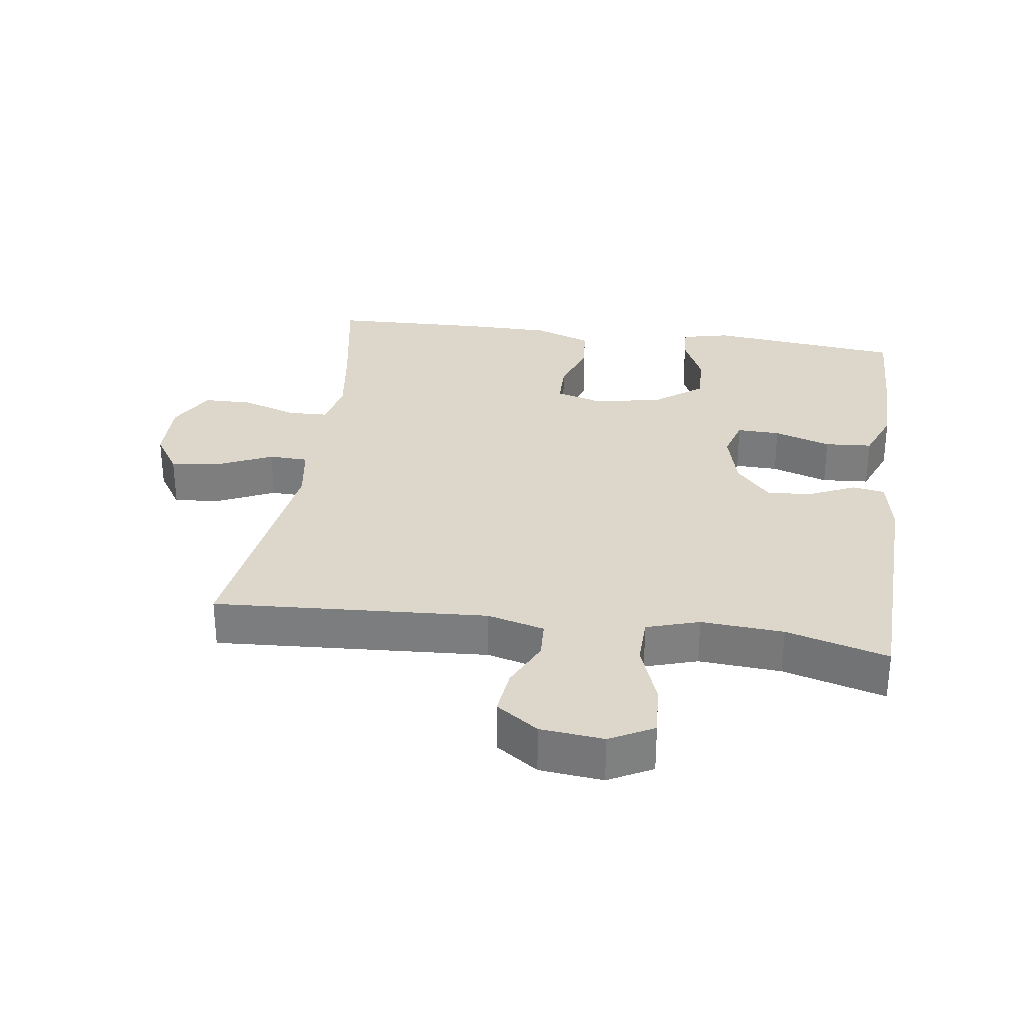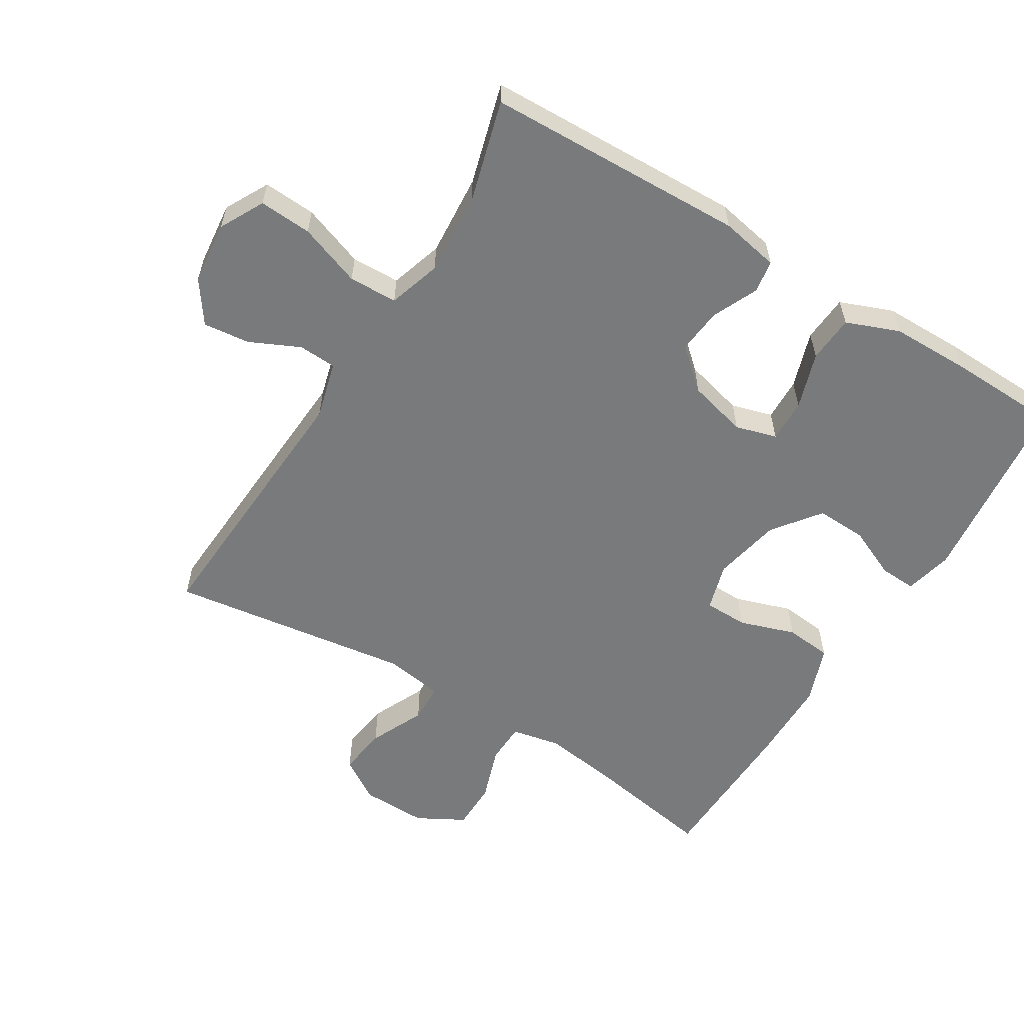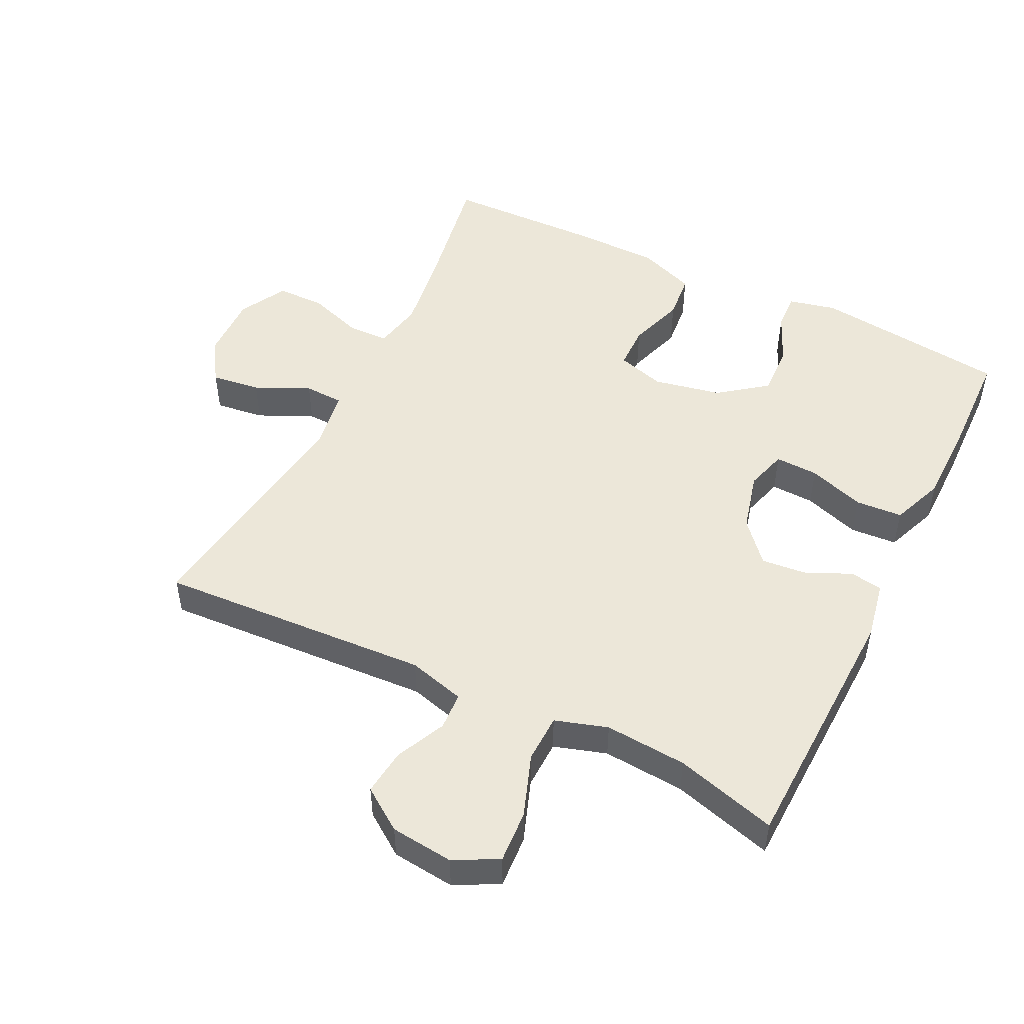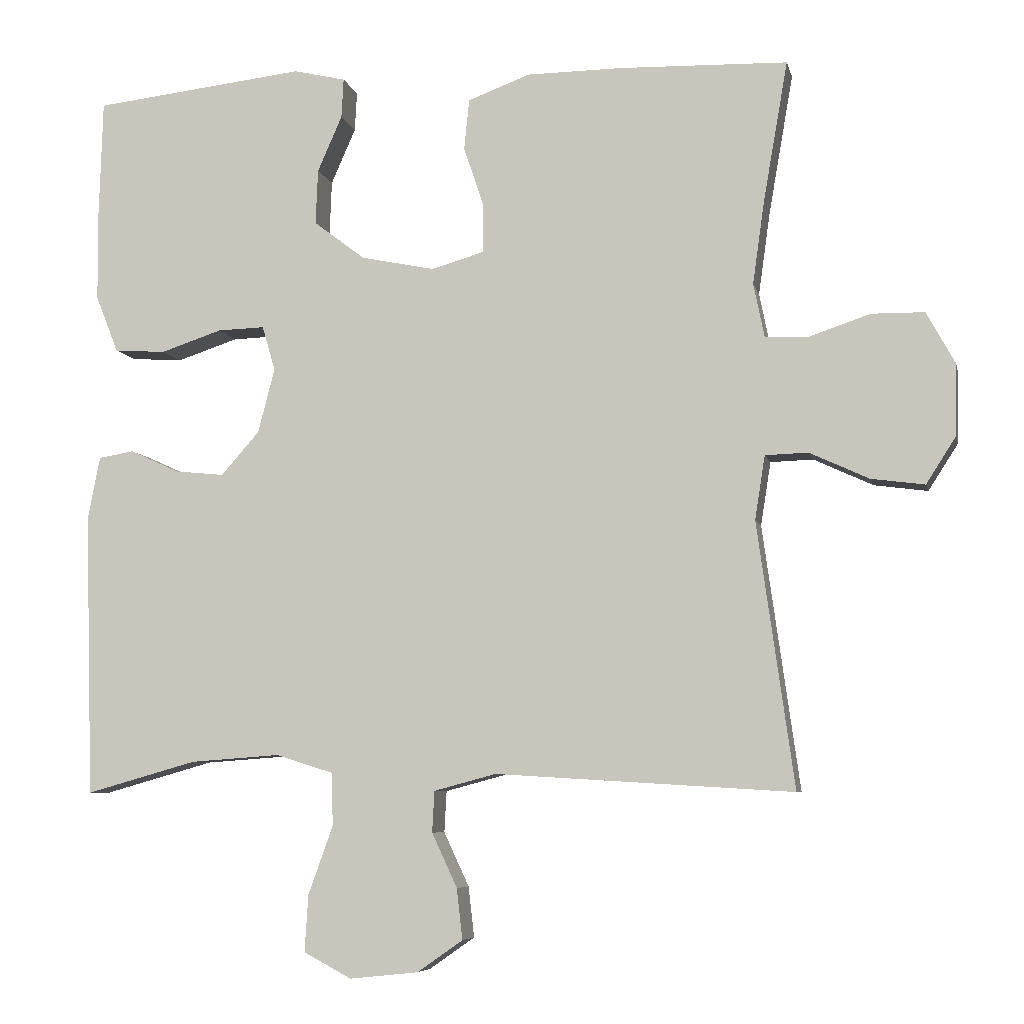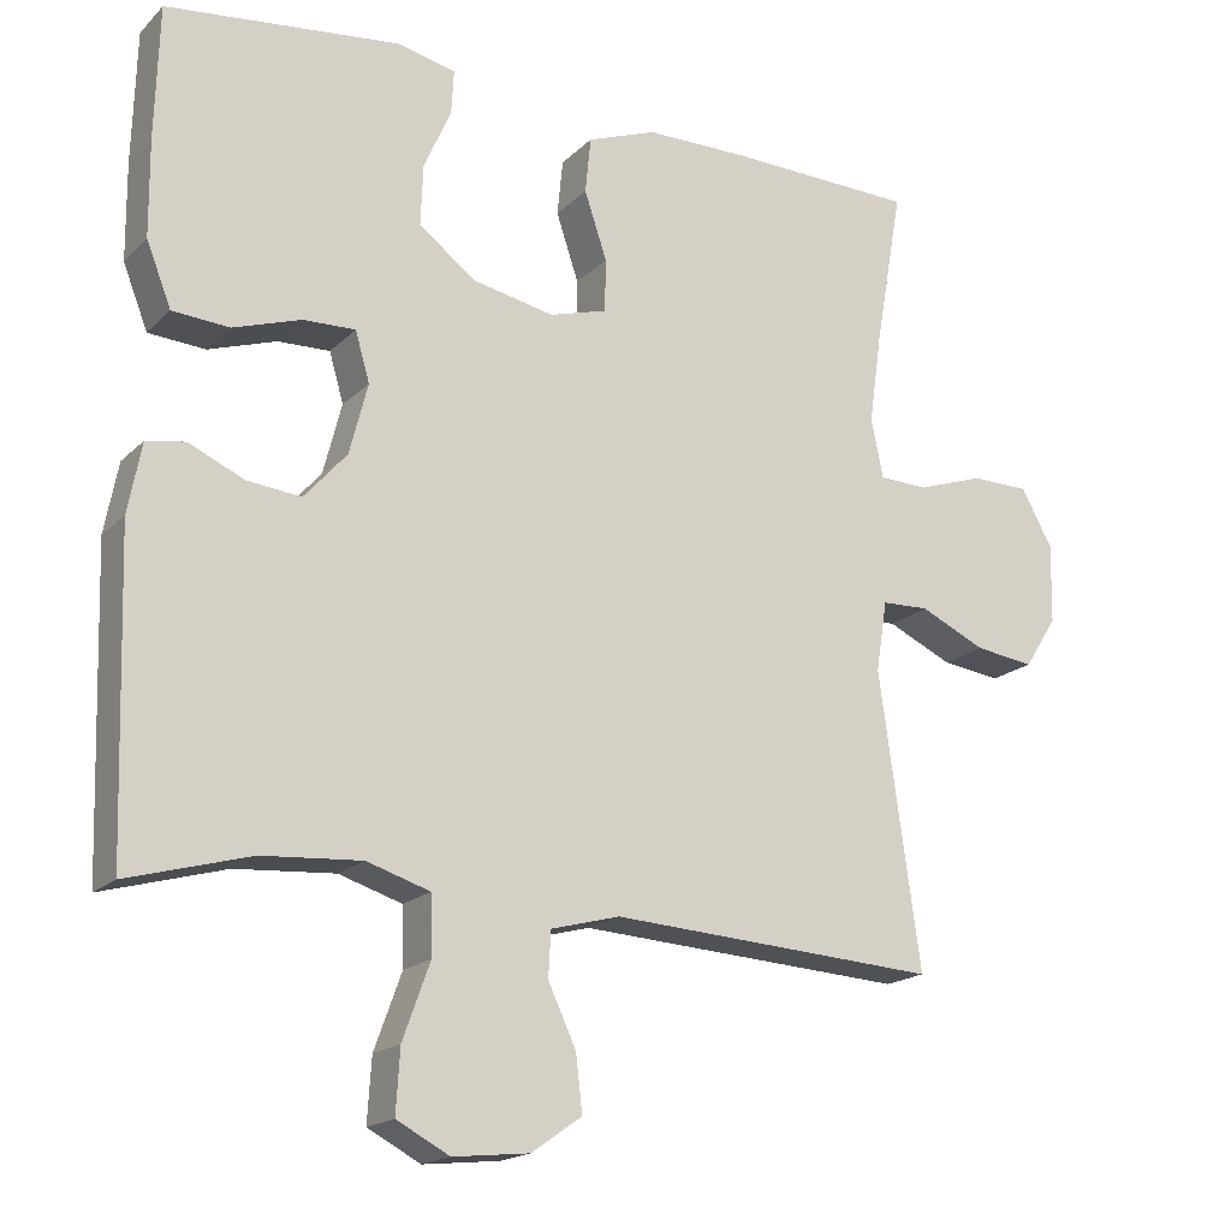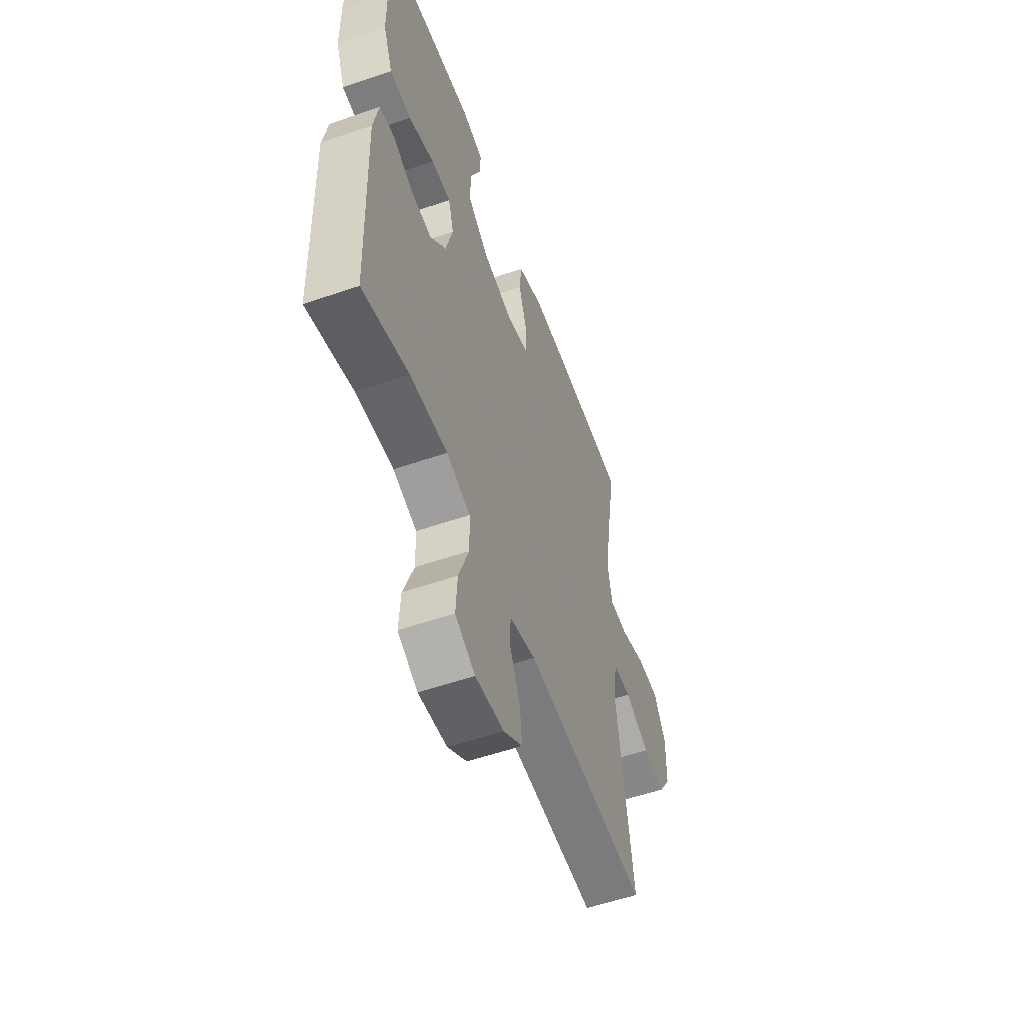
<metadata>
{"format":"obj","ext":"obj","renderer":"f3d","projection":"perspective","resolution":1024,"background":"white","views":[{"elev":30.4,"azim":-172.0,"up":"+Y"},{"elev":-58.0,"azim":-121.5,"up":"+Y"},{"elev":50.0,"azim":-153.7,"up":"+Y"},{"elev":-6.7,"azim":12.3,"up":"+Z"},{"elev":-18.0,"azim":-29.8,"up":"+Z"},{"elev":-55.4,"azim":-70.1,"up":"+Z"}]}
</metadata>
<code>
v -0.5 0.07 -0.5
v -0.512 0.07 -0.109
v -0.495 0.07 -0.021
v -0.446 0.07 -0.013
v -0.378 0.07 -0.044
v -0.31 0.07 -0.051
v -0.257 0.07 0.009
v -0.234 0.07 0.098
v -0.252 0.07 0.16
v -0.317 0.07 0.158
v -0.402 0.07 0.13
v -0.473 0.07 0.135
v -0.504 0.07 0.214
v -0.505 0.07 0.334
v -0.5 0.07 0.5
v -0.207 0.07 0.533
v -0.135 0.07 0.516
v -0.138 0.07 0.461
v -0.172 0.07 0.384
v -0.175 0.07 0.308
v -0.104 0.07 0.254
v -0.002 0.07 0.233
v 0.07 0.07 0.254
v 0.071 0.07 0.32
v 0.043 0.07 0.404
v 0.05 0.07 0.474
v 0.136 0.07 0.506
v 0.266 0.07 0.507
v 0.5 0.07 0.5
v 0.466 0.07 0.305
v 0.45 0.07 0.191
v 0.465 0.07 0.117
v 0.526 0.07 0.115
v 0.609 0.07 0.143
v 0.682 0.07 0.142
v 0.721 0.07 0.071
v 0.719 0.07 -0.028
v 0.678 0.07 -0.092
v 0.604 0.07 -0.082
v 0.522 0.07 -0.044
v 0.463 0.07 -0.046
v 0.449 0.07 -0.134
v 0.5 0.07 -0.5
v 0.089 0.07 -0.475
v 0.003 0.07 -0.498
v 0 0.07 -0.555
v 0.035 0.07 -0.63
v 0.043 0.07 -0.7
v -0.02 0.07 -0.744
v -0.115 0.07 -0.754
v -0.181 0.07 -0.719
v -0.176 0.07 -0.64
v -0.142 0.07 -0.546
v -0.144 0.07 -0.473
v -0.223 0.07 -0.448
v -0.347 0.07 -0.457
v -0.5 0 -0.5
v -0.512 0 -0.109
v -0.495 0 -0.021
v -0.446 0 -0.013
v -0.378 0 -0.044
v -0.31 0 -0.051
v -0.257 0 0.009
v -0.234 0 0.098
v -0.252 0 0.16
v -0.317 0 0.158
v -0.402 0 0.13
v -0.473 0 0.135
v -0.504 0 0.214
v -0.505 0 0.334
v -0.5 0 0.5
v -0.207 0 0.533
v -0.135 0 0.516
v -0.138 0 0.461
v -0.172 0 0.384
v -0.175 0 0.308
v -0.104 0 0.254
v -0.002 0 0.233
v 0.07 0 0.254
v 0.071 0 0.32
v 0.043 0 0.404
v 0.05 0 0.474
v 0.136 0 0.506
v 0.266 0 0.507
v 0.5 0 0.5
v 0.466 0 0.305
v 0.45 0 0.191
v 0.465 0 0.117
v 0.526 0 0.115
v 0.609 0 0.143
v 0.682 0 0.142
v 0.721 0 0.071
v 0.719 0 -0.028
v 0.678 0 -0.092
v 0.604 0 -0.082
v 0.522 0 -0.044
v 0.463 0 -0.046
v 0.449 0 -0.134
v 0.5 0 -0.5
v 0.089 0 -0.475
v 0.003 0 -0.498
v 0 0 -0.555
v 0.035 0 -0.63
v 0.043 0 -0.7
v -0.02 0 -0.744
v -0.115 0 -0.754
v -0.181 0 -0.719
v -0.176 0 -0.64
v -0.142 0 -0.546
v -0.144 0 -0.473
v -0.223 0 -0.448
v -0.347 0 -0.457
f 51 52 53
f 50 51 53
f 49 50 53
f 48 49 53
f 47 48 53
f 46 47 53
f 45 46 53 54
f 44 45 54 55
f 42 43 44 55
f 38 39 40
f 37 38 40
f 36 37 40
f 35 36 40
f 34 35 40
f 33 34 40
f 32 33 40 41
f 42 55 56
f 41 42 56
f 32 41 56
f 31 32 56
f 28 29 30
f 27 28 30
f 26 27 30
f 25 26 30
f 24 25 30
f 17 18 19
f 16 17 19
f 15 16 19
f 14 15 19
f 13 14 19
f 12 13 19
f 11 12 19
f 10 11 19
f 9 10 19 20
f 8 9 20 21
f 3 4 5
f 2 3 5
f 1 2 5
f 56 1 5
f 56 5 6
f 31 56 6 7
f 23 24 30 31
f 31 7 8
f 23 31 8
f 22 23 8
f 8 21 22
f 109 108 107
f 109 107 106
f 109 106 105
f 109 105 104
f 109 104 103
f 109 103 102
f 110 109 102 101
f 111 110 101 100
f 111 100 99 98
f 96 95 94
f 96 94 93
f 96 93 92
f 96 92 91
f 96 91 90
f 96 90 89
f 97 96 89 88
f 112 111 98
f 112 98 97
f 112 97 88
f 112 88 87
f 86 85 84
f 86 84 83
f 86 83 82
f 86 82 81
f 86 81 80
f 75 74 73
f 75 73 72
f 75 72 71
f 75 71 70
f 75 70 69
f 75 69 68
f 75 68 67
f 75 67 66
f 76 75 66 65
f 77 76 65 64
f 61 60 59
f 61 59 58
f 61 58 57
f 61 57 112
f 62 61 112
f 63 62 112 87
f 87 86 80 79
f 64 63 87
f 64 87 79
f 64 79 78
f 78 77 64
f 1 57 58 2
f 2 58 59 3
f 3 59 60 4
f 4 60 61 5
f 5 61 62 6
f 6 62 63 7
f 7 63 64 8
f 8 64 65 9
f 9 65 66 10
f 10 66 67 11
f 11 67 68 12
f 12 68 69 13
f 13 69 70 14
f 14 70 71 15
f 15 71 72 16
f 16 72 73 17
f 17 73 74 18
f 18 74 75 19
f 19 75 76 20
f 20 76 77 21
f 21 77 78 22
f 22 78 79 23
f 23 79 80 24
f 24 80 81 25
f 25 81 82 26
f 26 82 83 27
f 27 83 84 28
f 28 84 85 29
f 29 85 86 30
f 30 86 87 31
f 31 87 88 32
f 32 88 89 33
f 33 89 90 34
f 34 90 91 35
f 35 91 92 36
f 36 92 93 37
f 37 93 94 38
f 38 94 95 39
f 39 95 96 40
f 40 96 97 41
f 41 97 98 42
f 42 98 99 43
f 43 99 100 44
f 44 100 101 45
f 45 101 102 46
f 46 102 103 47
f 47 103 104 48
f 48 104 105 49
f 49 105 106 50
f 50 106 107 51
f 51 107 108 52
f 52 108 109 53
f 53 109 110 54
f 54 110 111 55
f 55 111 112 56
f 56 112 57 1

</code>
